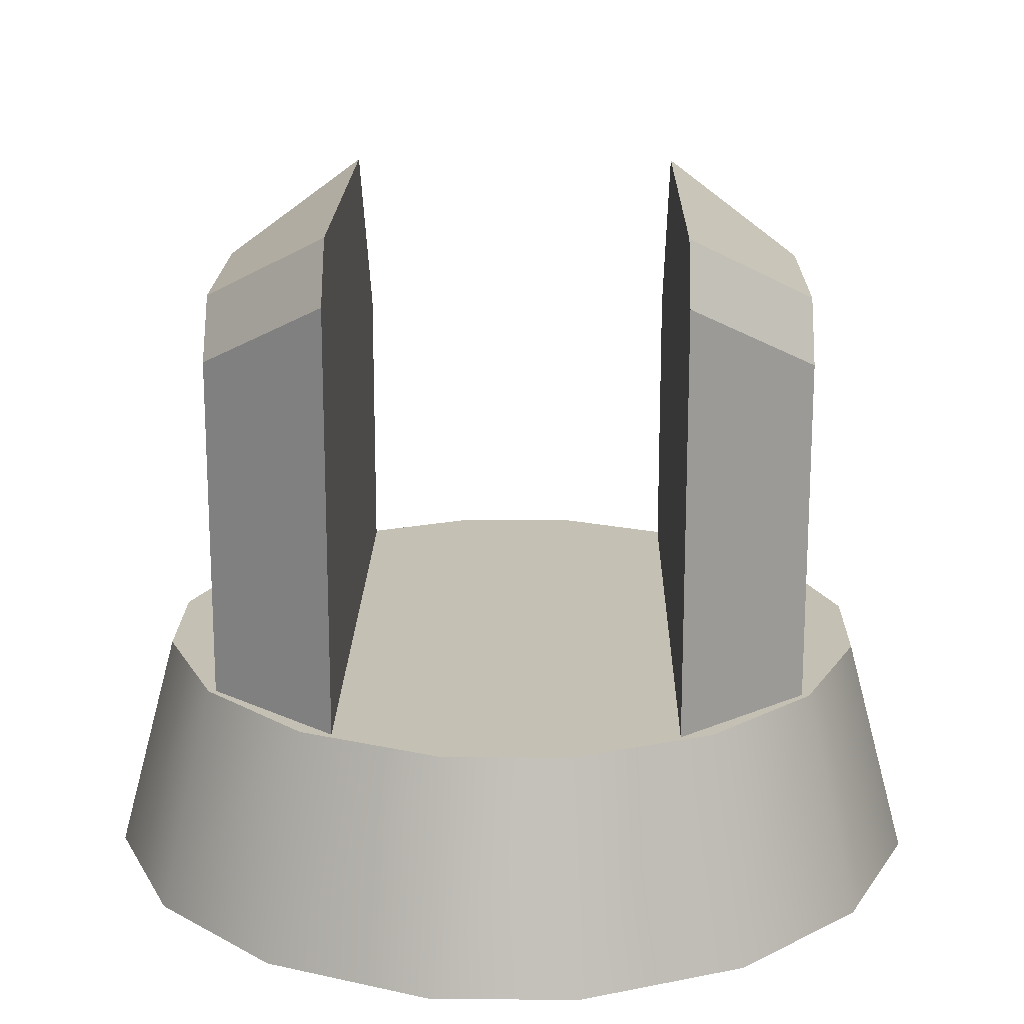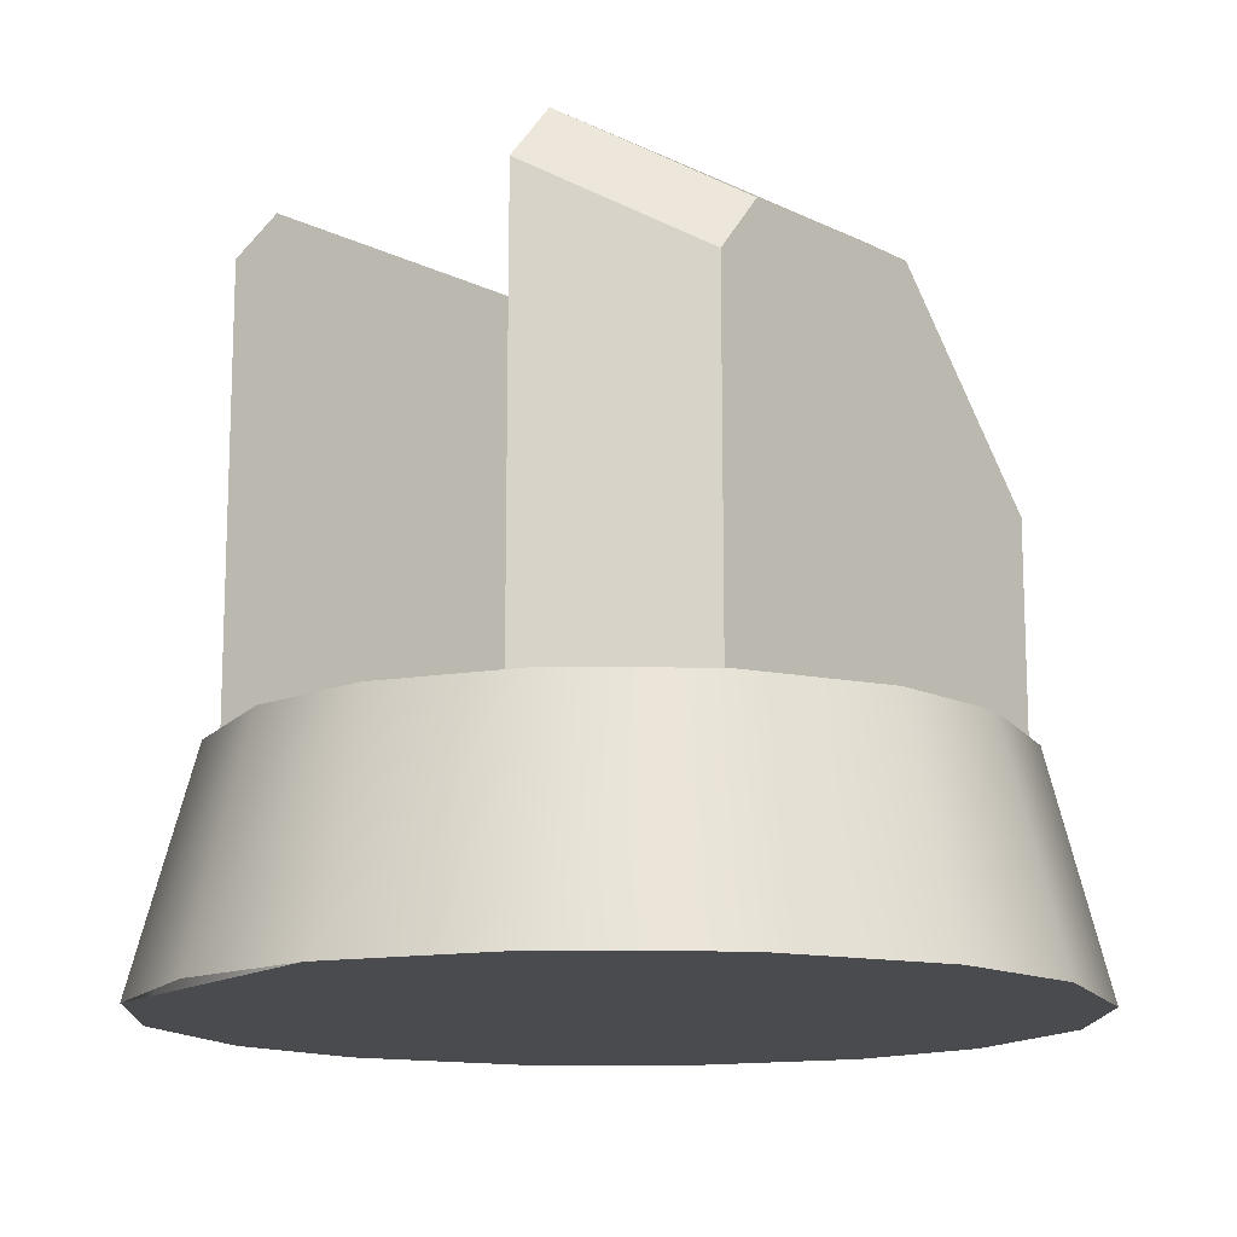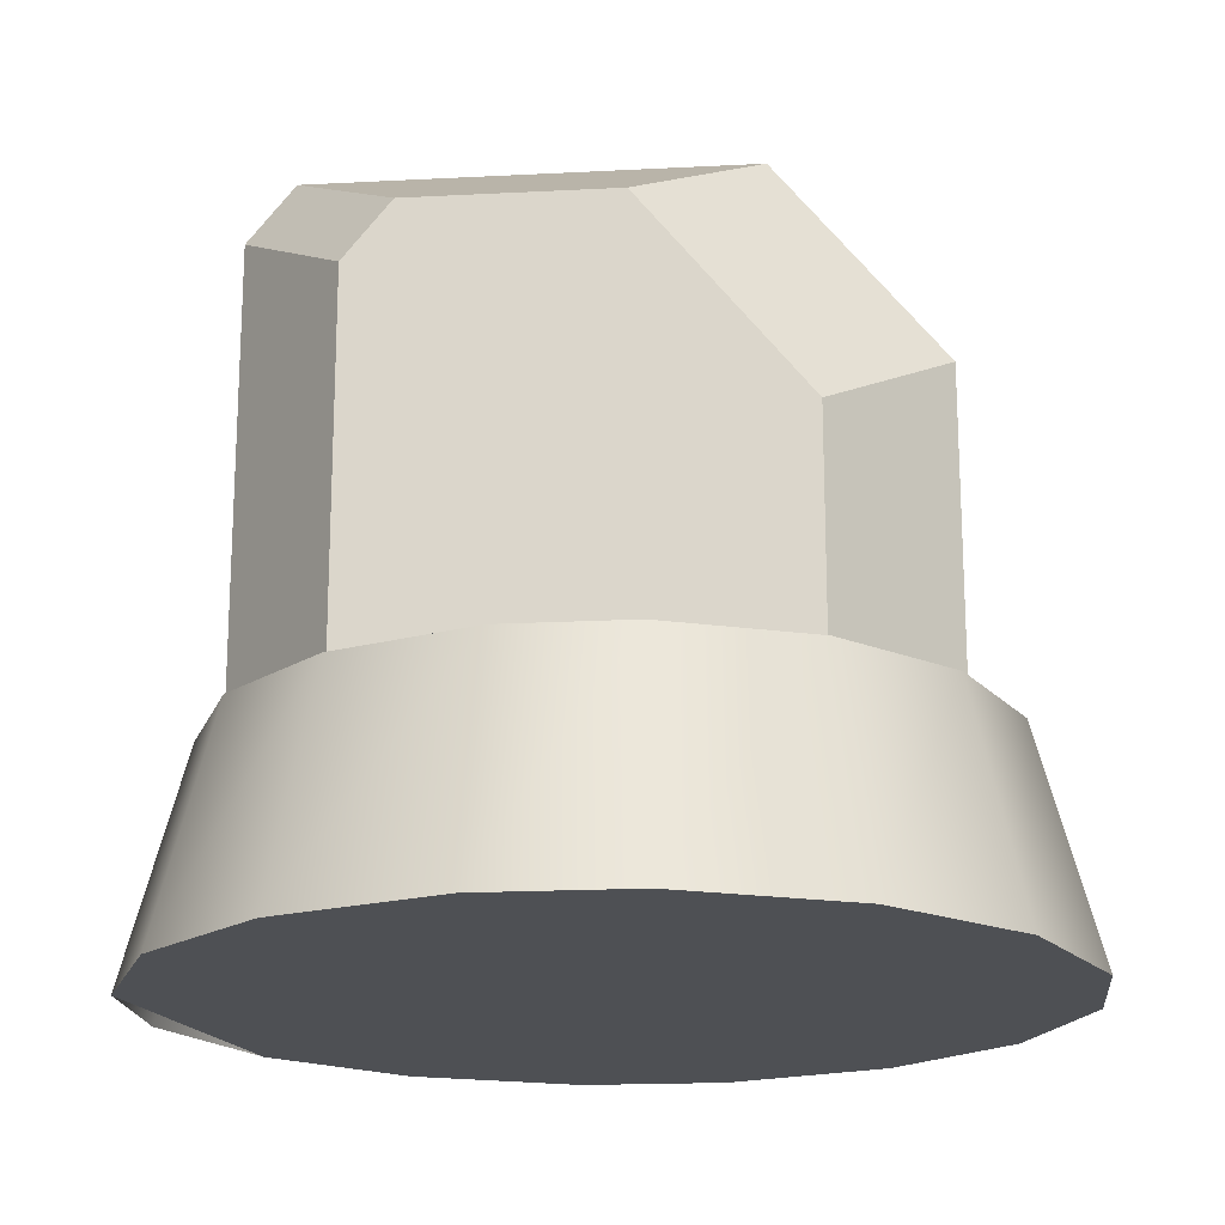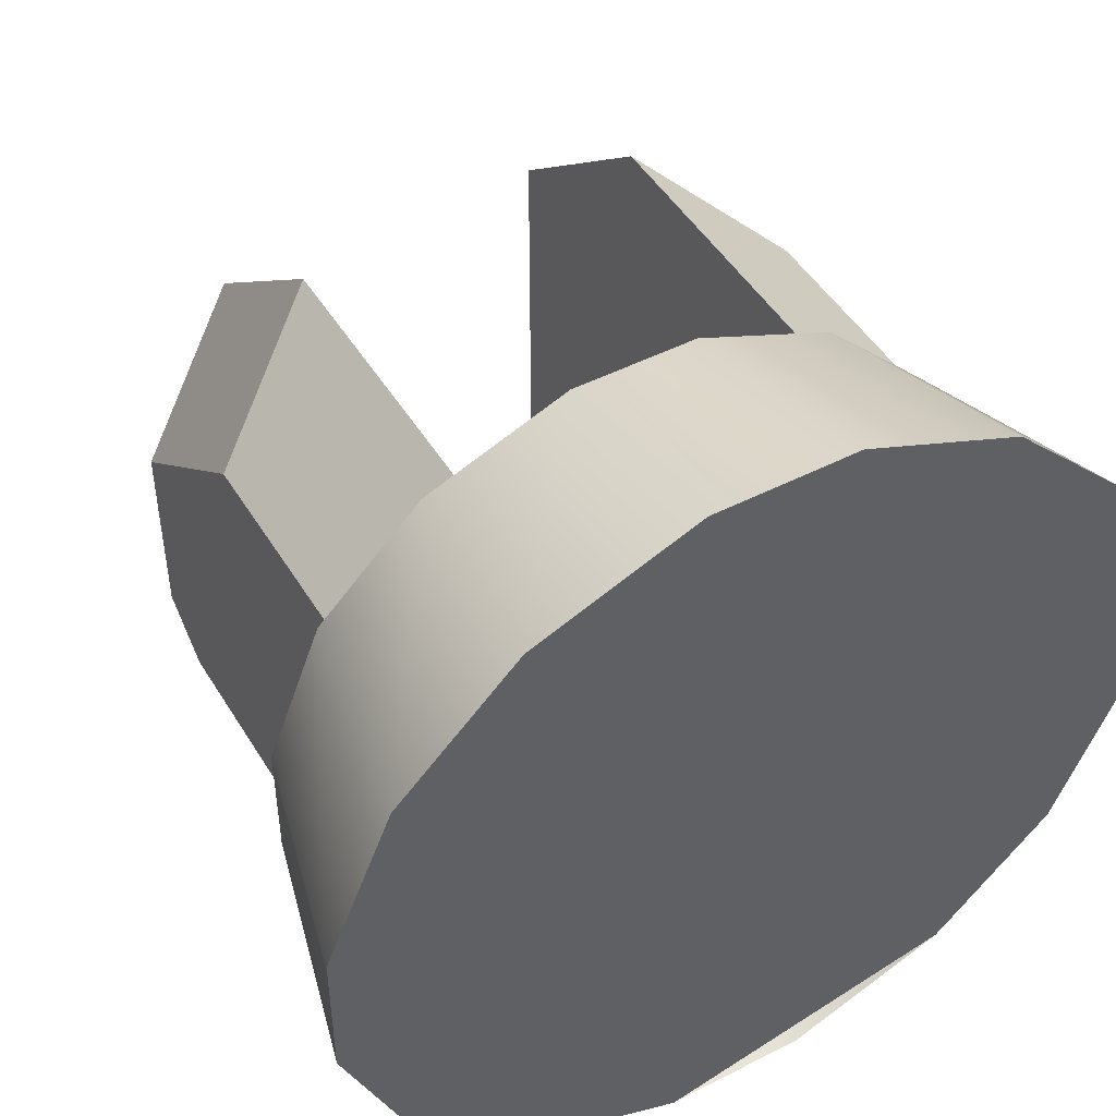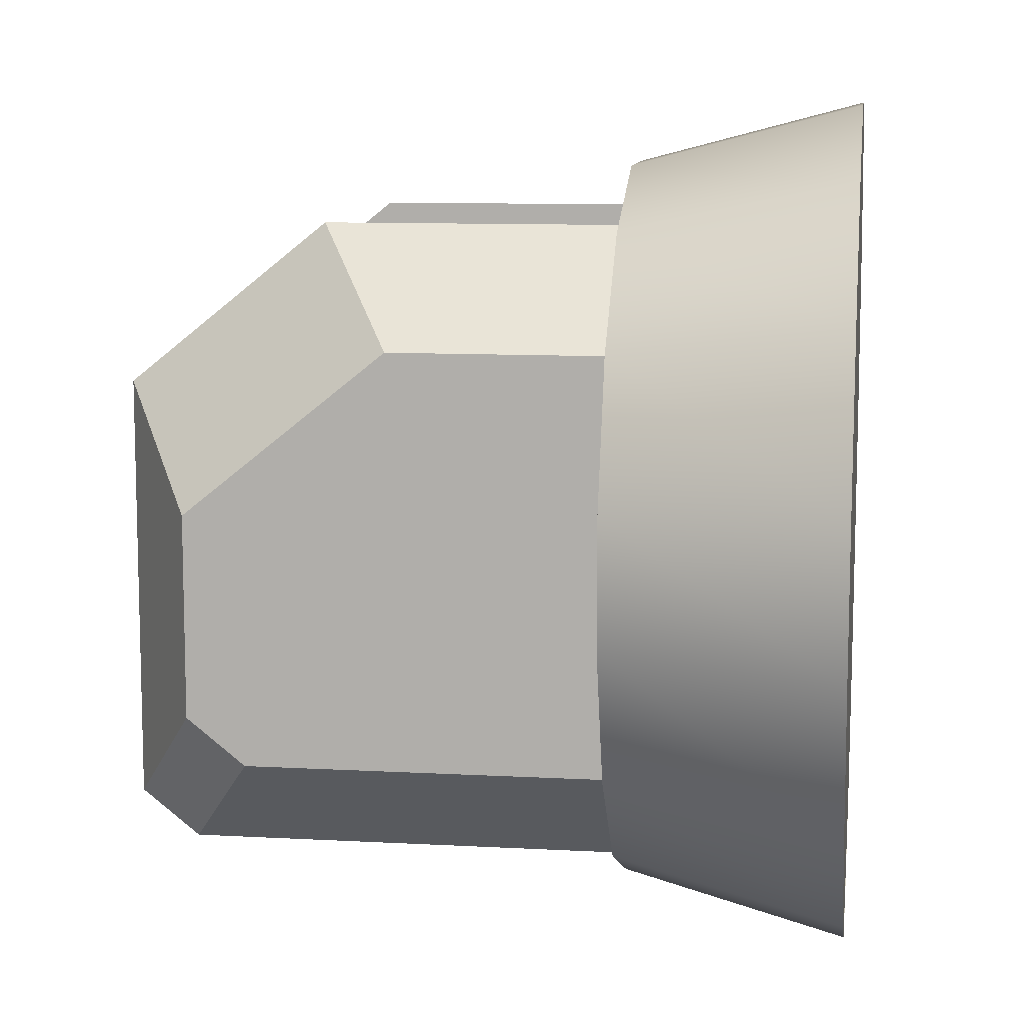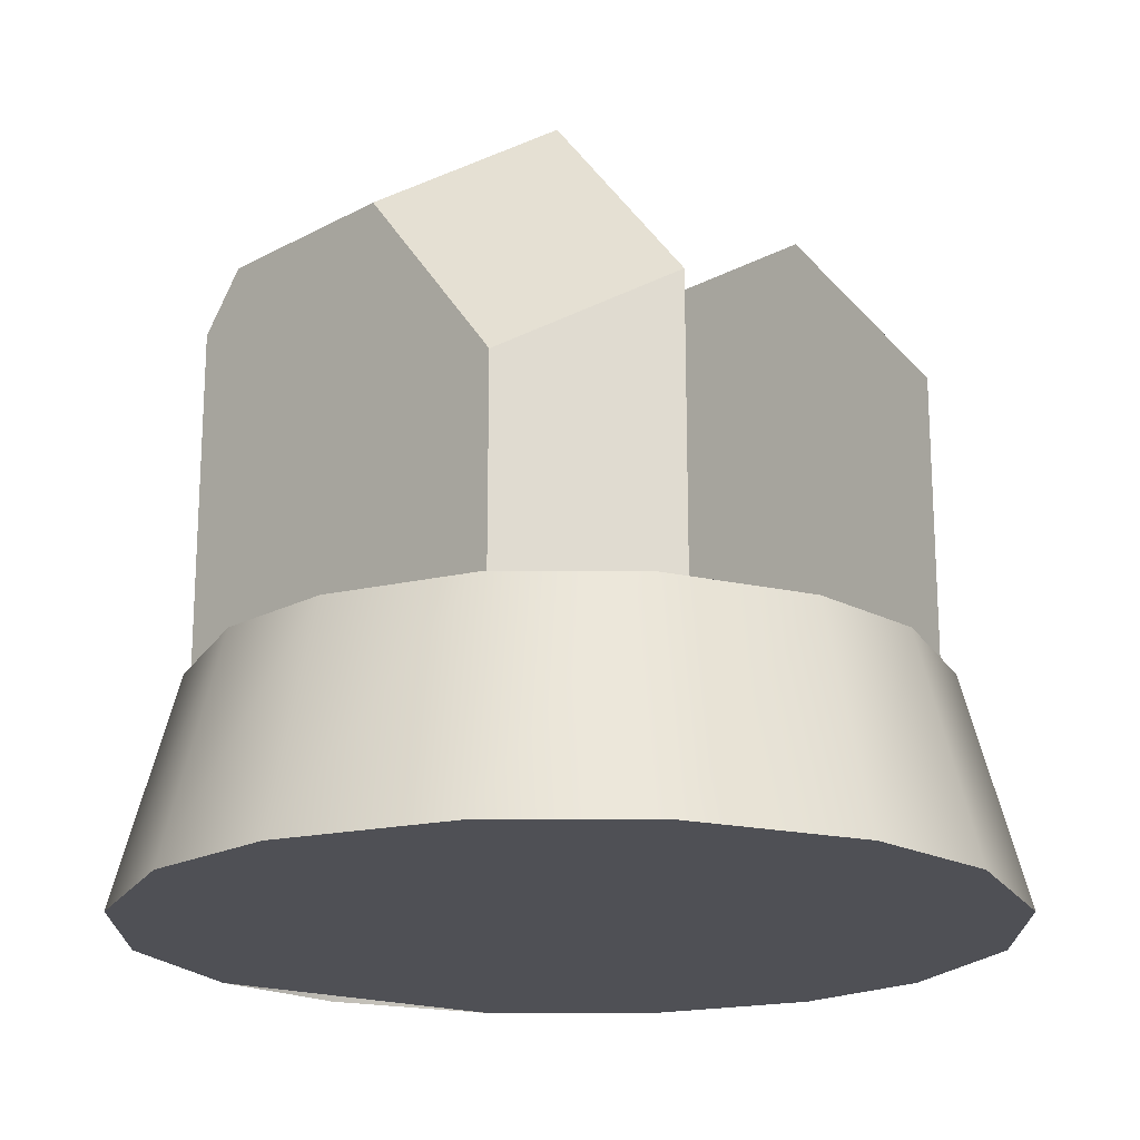
<metadata>
{"format":"obj","ext":"obj","renderer":"f3d","projection":"perspective","resolution":1024,"background":"white","views":[{"elev":18.0,"azim":-178.9,"up":"+Y"},{"elev":-14.1,"azim":-137.0,"up":"+Y"},{"elev":-18.5,"azim":-84.3,"up":"+Y"},{"elev":47.6,"azim":-30.0,"up":"+Z"},{"elev":10.1,"azim":-82.0,"up":"+Z"},{"elev":-19.4,"azim":-45.0,"up":"+Y"}]}
</metadata>
<code>
o Gimbal_Gimbal_Cube.000
v -0.3382 -0.08492 -0.2438
v -0.2789 -0.08492 -0.3031
v -0.1833 -0.08492 -0.3031
v -0.1833 -0.08492 0.2584
v -0.3382 -0.08492 0.2584
v 0.1833 -0.08492 0.2584
v 0.1833 -0.08492 -0.3031
v 0.2789 -0.08492 -0.3031
v 0.3382 -0.08492 -0.2438
v 0.3382 -0.08492 0.2584
v 0.2 -0.08037 -0.3655
v 0.35 -0.08037 -0.235
v 0.35 -0.08037 0.235
v 0.2 -0.08037 0.3655
v 0.35 -0.08037 -0.235
v 0.35 0.3309 -0.235
v 0.35 0.3972 -0.1816
v 0.35 0.3972 0.0496
v 0.35 0.1673 0.235
v 0.35 -0.08037 0.235
v 0.2 0.4928 -0.312
v 0.2 0.4928 0.18
v -0.2 0.2629 0.3655
v -0.35 0.1673 0.235
v -0.35 -0.08037 0.235
v -0.2 -0.08037 0.3655
v -0.2 -0.08037 -0.3655
v -0.2 0.4265 -0.3655
v -0.2 0.4928 -0.312
v -0.2 0.4928 0.18
v 0.2 0.4265 -0.3655
v 0.2 -0.08037 -0.3655
v -0.35 -0.08037 -0.235
v -0.35 0.3972 0.0496
v -0.35 0.3972 -0.1816
v -0.35 0.3309 -0.235
v 0.2 0.2629 0.3655
v 0.2 -0.08037 0.3655
v -0.4263 -0.07433 0.07295
v -0.4965 -0.34 -0.08497
v -0.4965 -0.34 0.08497
v 0.4175 -0.34 -0.2759
v 0.2369 -0.07433 -0.3584
v 0.3584 -0.07433 -0.2369
v -0.2759 -0.34 -0.4175
v -0.3584 -0.07433 -0.2369
v -0.2369 -0.07433 -0.3584
v 0.2369 -0.07433 0.3584
v -0.3618 -0.07433 0.2381
v 0.2759 -0.34 0.4175
v 0.3584 -0.07433 0.2369
v 0.07295 -0.07433 0.4263
v -0.08497 -0.34 0.4965
v 0.08497 -0.34 0.4965
v -0.07295 -0.07433 -0.4263
v 0.08497 -0.34 -0.4965
v -0.08497 -0.34 -0.4965
v 0.4263 -0.07433 -0.07295
v 0.4965 -0.34 0.08497
v 0.4965 -0.34 -0.08497
v -0.2403 -0.07433 0.3597
v -0.4175 -0.34 0.2759
v -0.2759 -0.34 0.4175
v -0.07295 -0.07433 0.4263
v -0.4263 -0.07433 -0.07295
v -0.4175 -0.34 -0.2759
v 0.07295 -0.07433 -0.4263
v 0.2759 -0.34 -0.4175
v 0.4263 -0.07433 0.07295
v 0.4175 -0.34 0.2759
f 1 2 3 4 5
f 6 7 8 9 10
f 11 12 13 14
f 15 16 17 18 19 20
f 21 22 18 17
f 23 24 25 26
f 26 27 28 29 30 23
f 31 16 15 32
f 33 25 24 34 35 36
f 29 35 34 30
f 28 27 33 36
f 37 19 18 22
f 30 34 24 23
f 37 38 20 19
f 21 17 16 31
f 28 36 35 29
f 38 37 22 21 31 32
f 39 40 41
f 42 43 44
f 45 46 47
f 48 47 49
f 50 51 48
f 52 53 54
f 55 56 57
f 58 59 60
f 61 62 63
f 64 63 53
f 41 49 39
f 57 47 55
f 65 66 40
f 60 44 58
f 67 68 56
f 54 48 52
f 69 70 59
f 63 68 70
f 39 65 40
f 45 66 46
f 42 68 43
f 69 58 44
f 44 43 47
f 43 67 47
f 67 55 47
f 47 46 49
f 46 65 49
f 65 39 49
f 49 61 48
f 61 64 48
f 64 52 48
f 48 51 44
f 51 69 44
f 44 47 48
f 50 70 51
f 52 64 53
f 55 67 56
f 58 69 59
f 61 49 62
f 64 61 63
f 41 62 49
f 57 45 47
f 65 46 66
f 60 42 44
f 67 43 68
f 54 50 48
f 69 51 70
f 41 40 66
f 66 45 68
f 45 57 68
f 68 42 70
f 42 60 70
f 60 59 70
f 70 50 63
f 50 54 63
f 54 53 63
f 63 62 66
f 62 41 66
f 66 68 63

</code>
